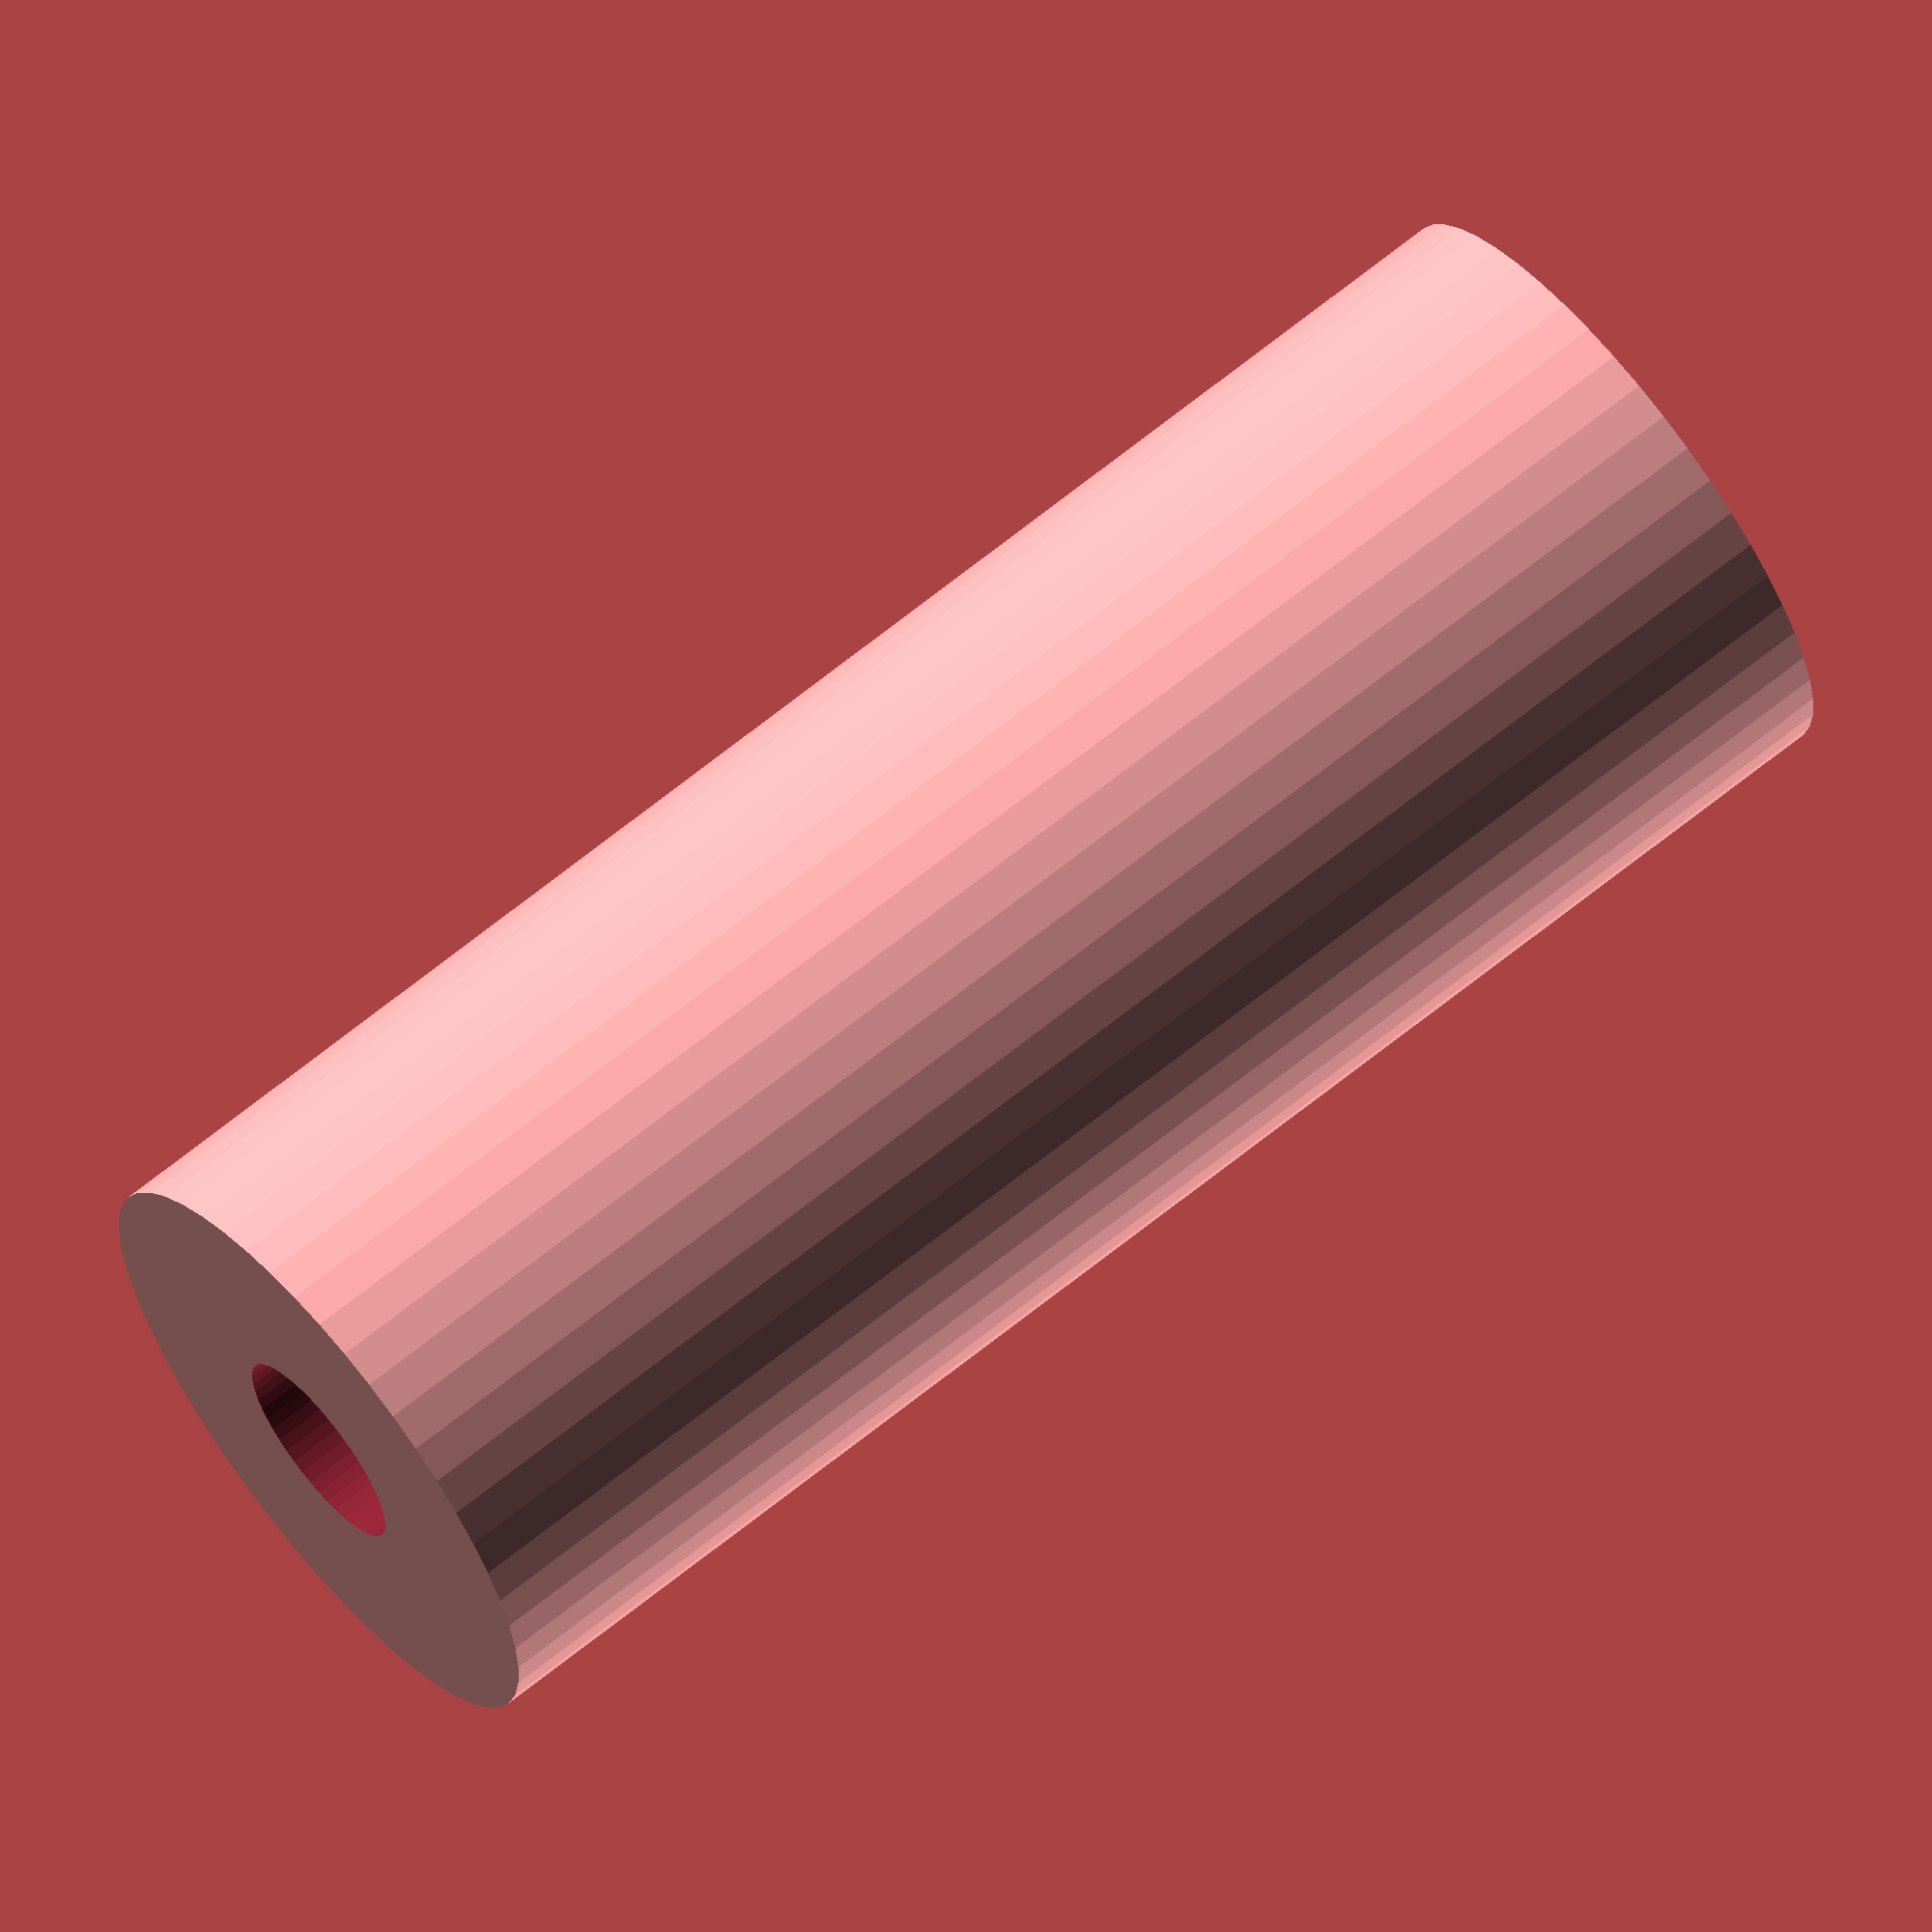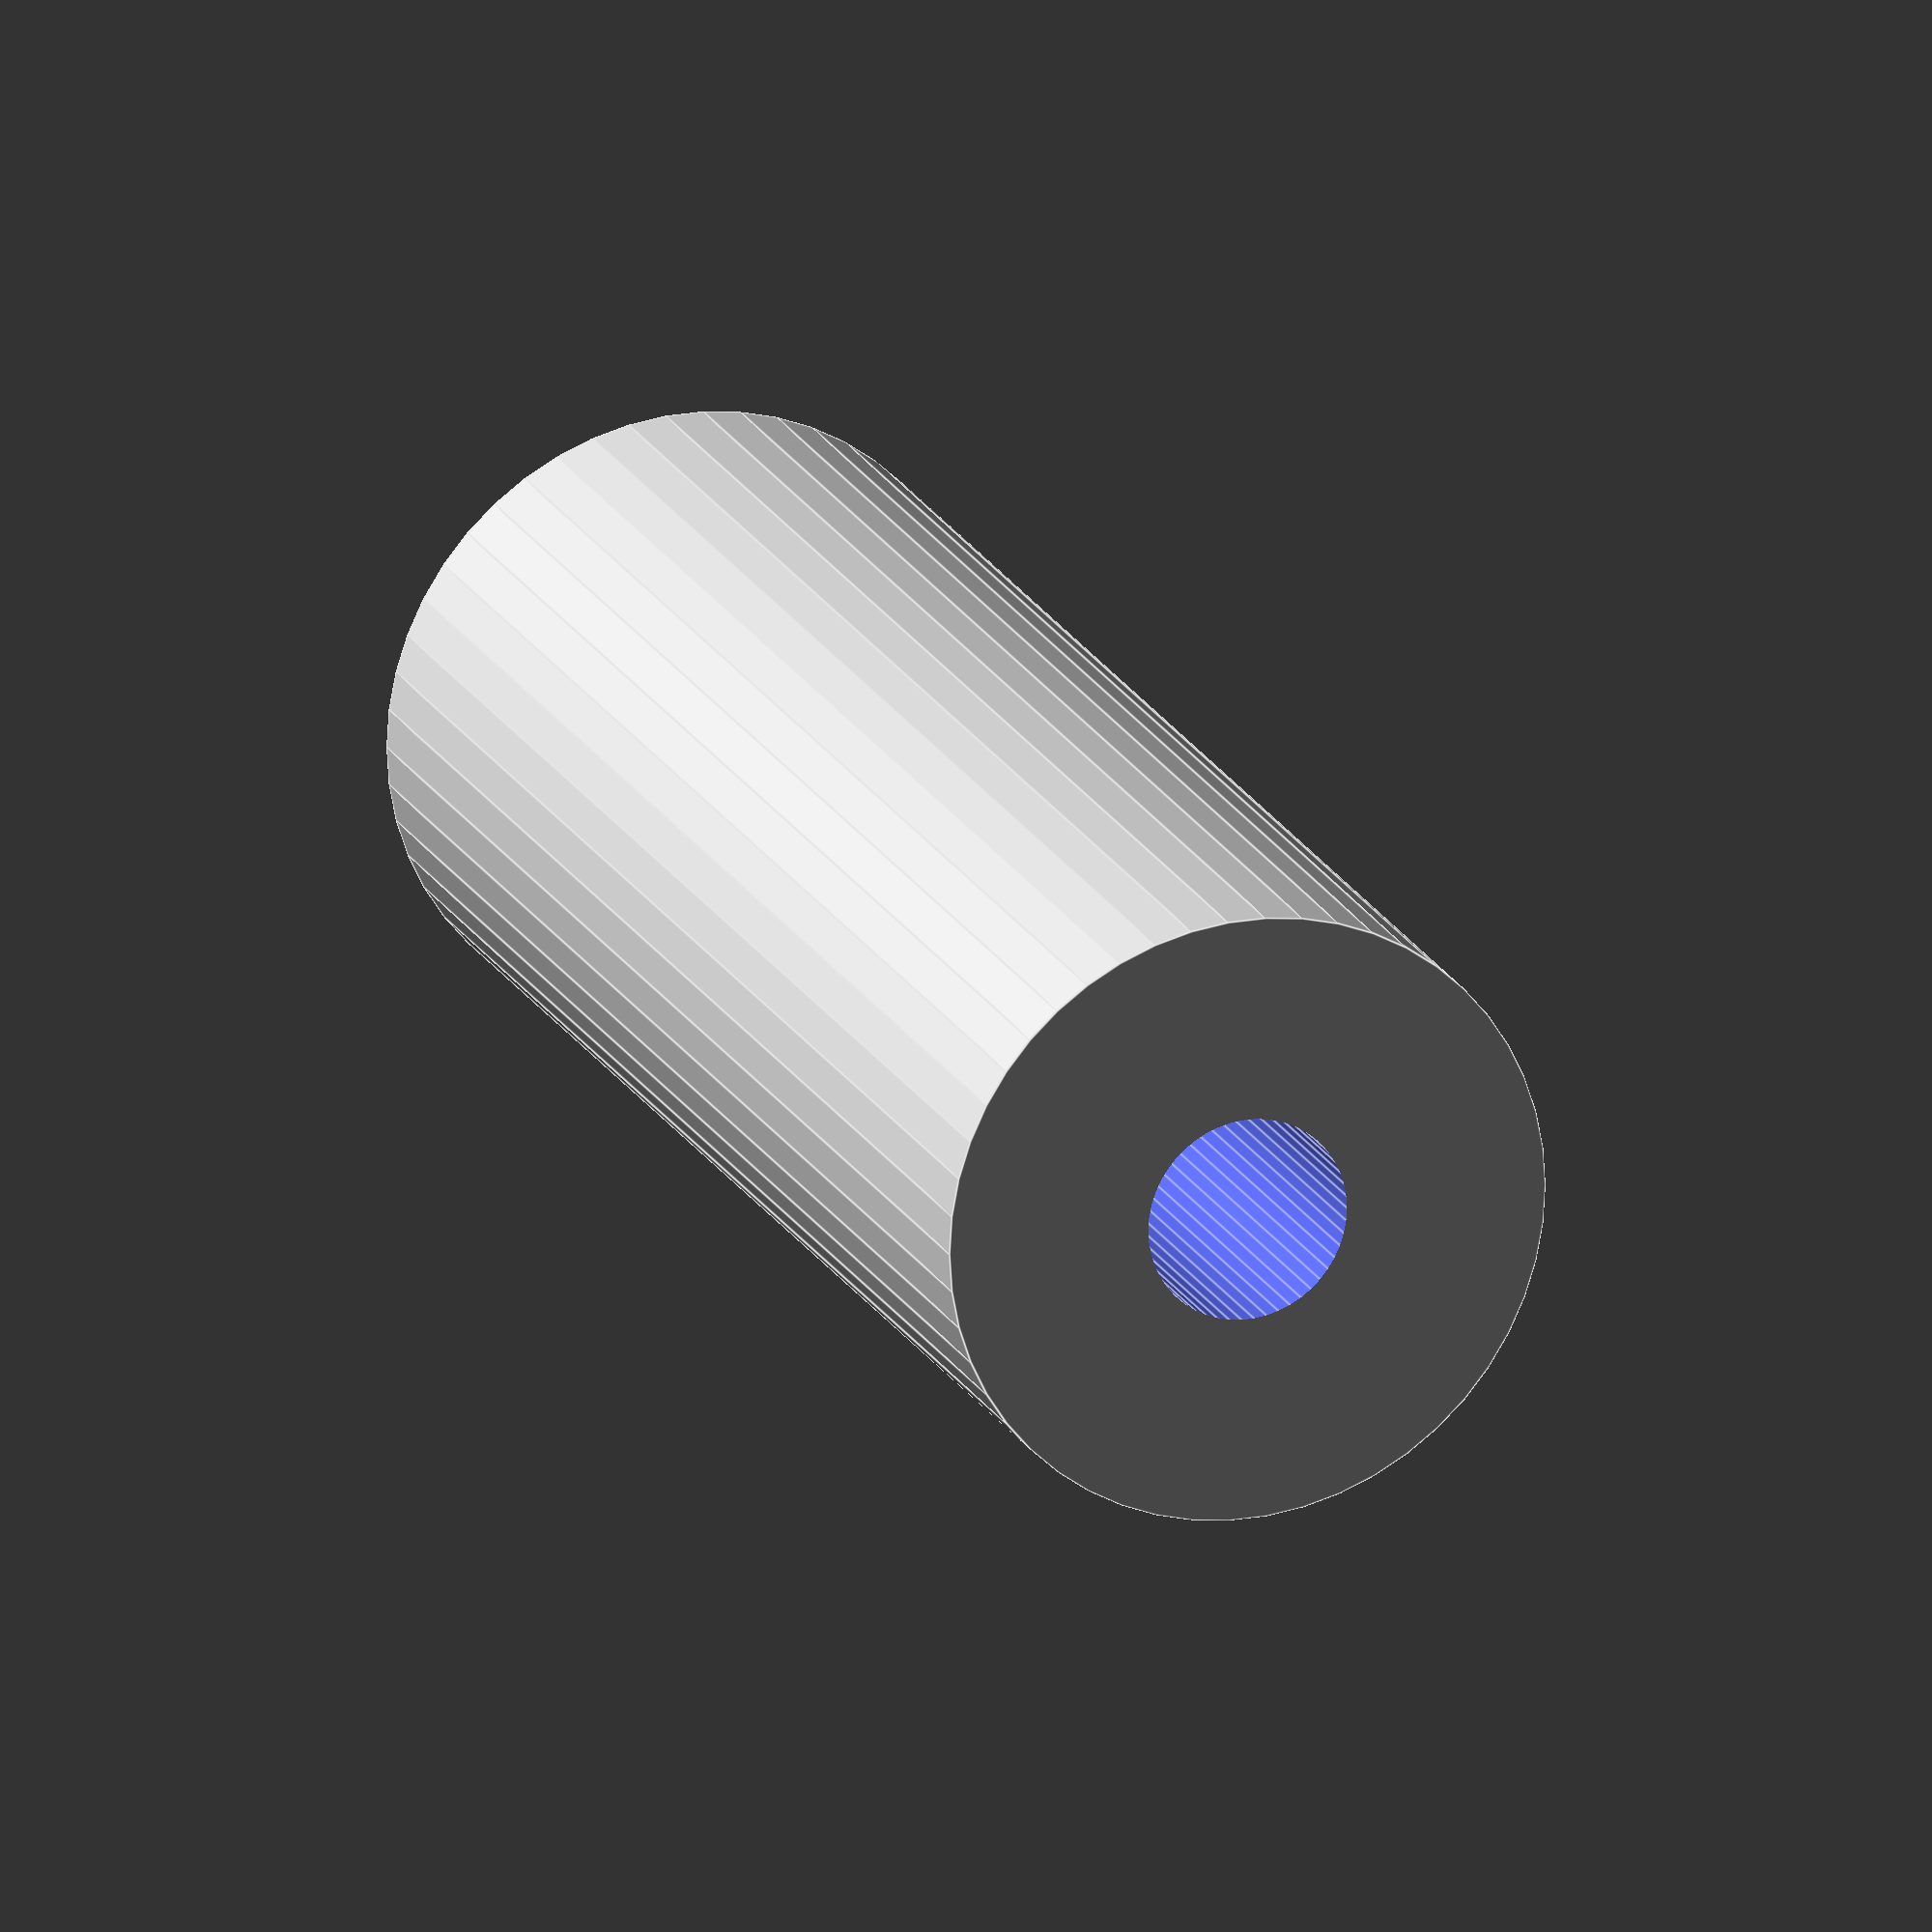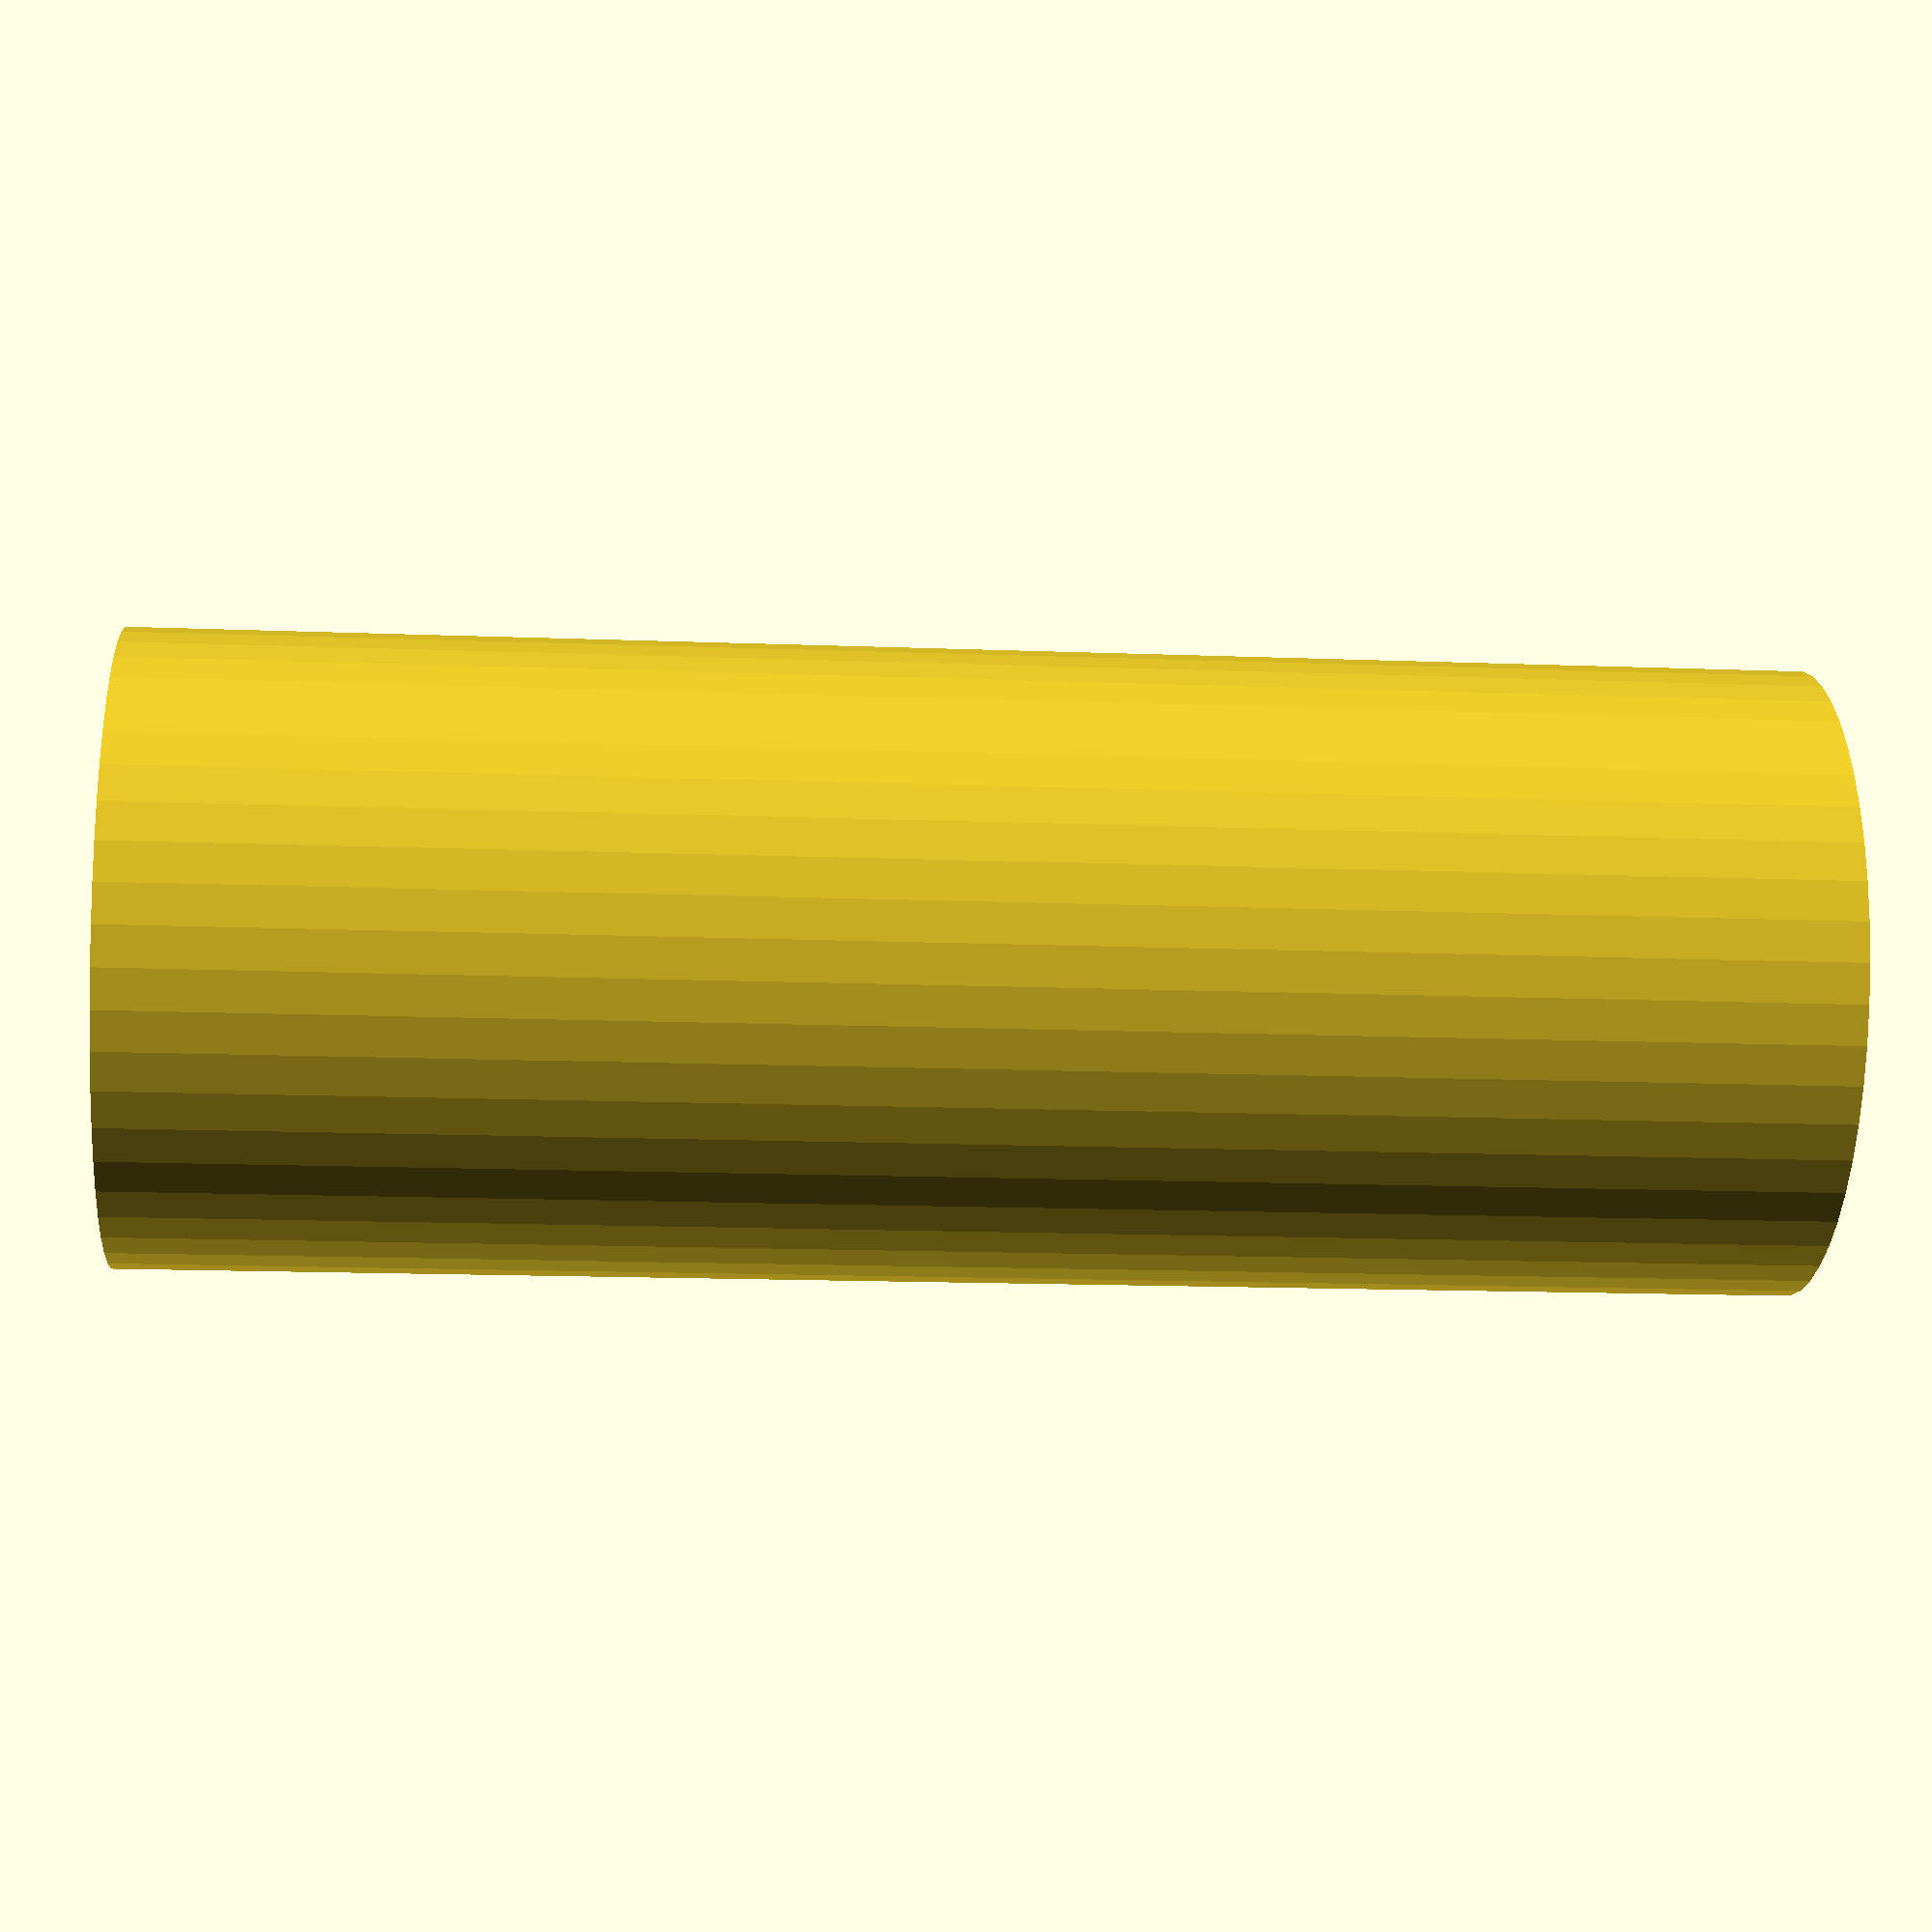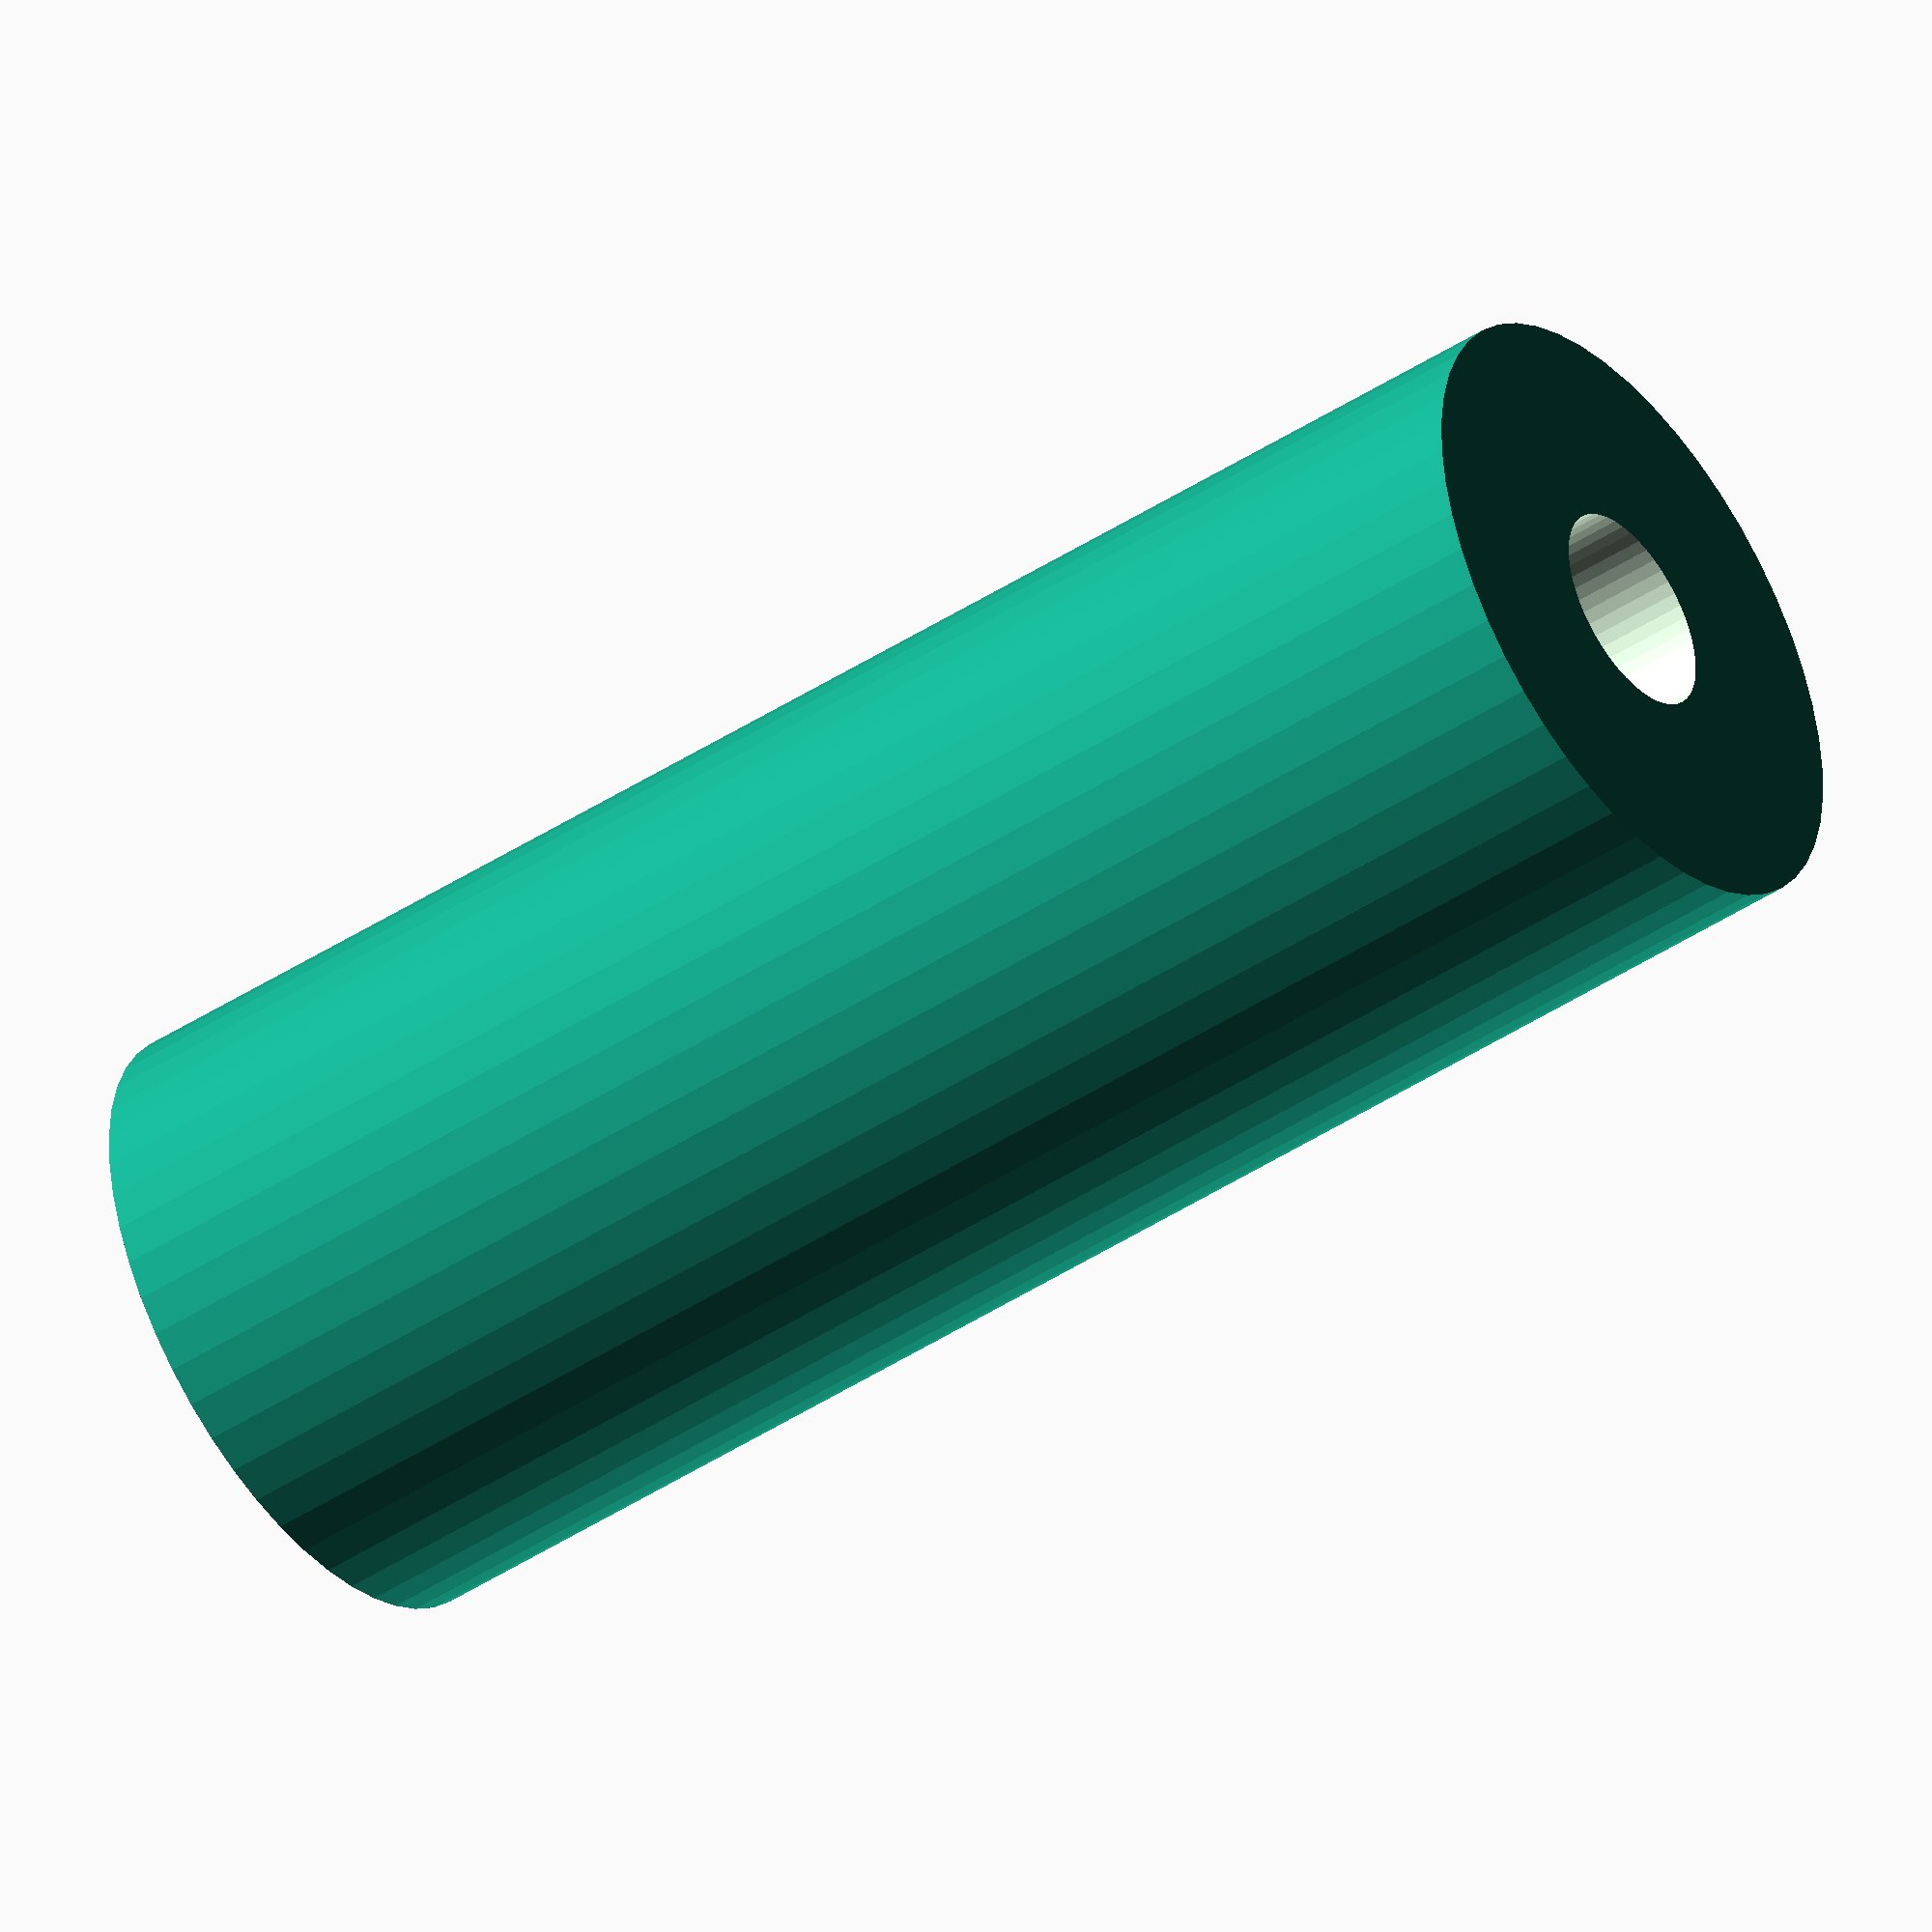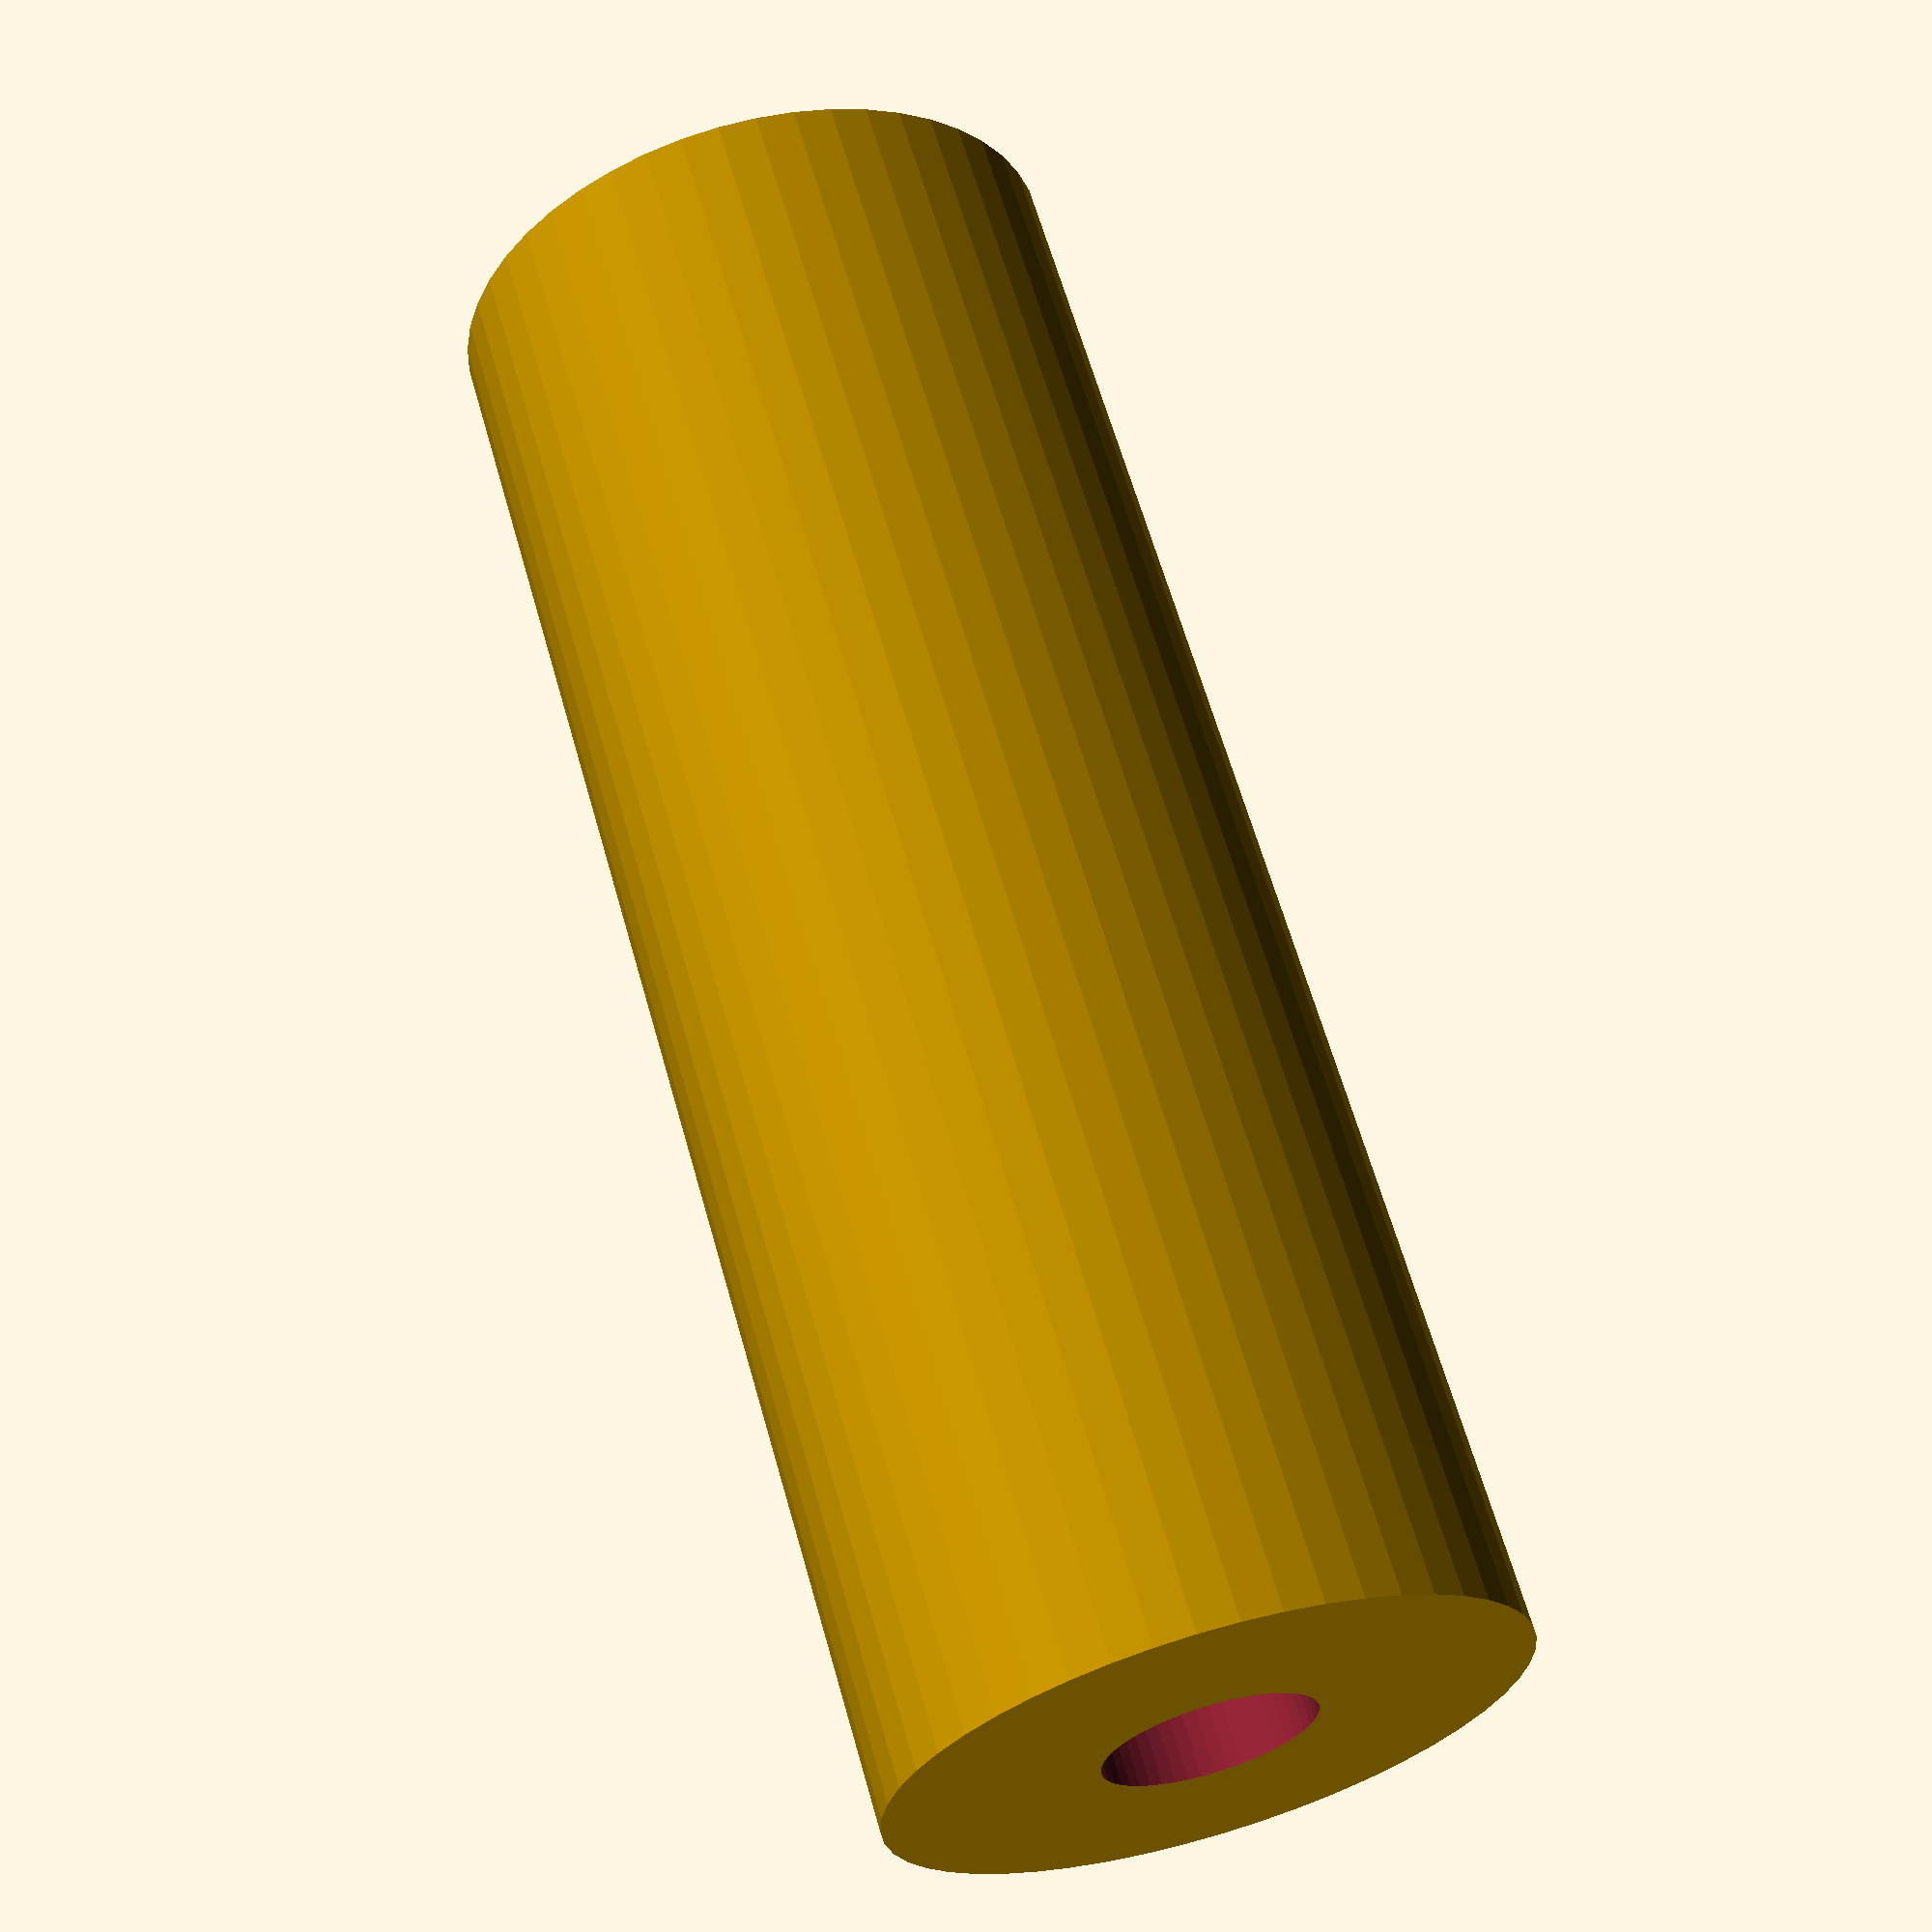
<openscad>
$fn = 50;


difference() {
	union() {
		translate(v = [0, 0, -47.5000000000]) {
			cylinder(h = 95, r = 18.0000000000);
		}
	}
	union() {
		translate(v = [0, 0, -100.0000000000]) {
			cylinder(h = 200, r = 6);
		}
	}
}
</openscad>
<views>
elev=113.5 azim=241.0 roll=309.2 proj=o view=wireframe
elev=341.2 azim=122.3 roll=340.3 proj=o view=edges
elev=194.8 azim=17.8 roll=274.8 proj=p view=solid
elev=225.1 azim=9.5 roll=232.9 proj=o view=wireframe
elev=297.1 azim=30.1 roll=164.3 proj=p view=solid
</views>
